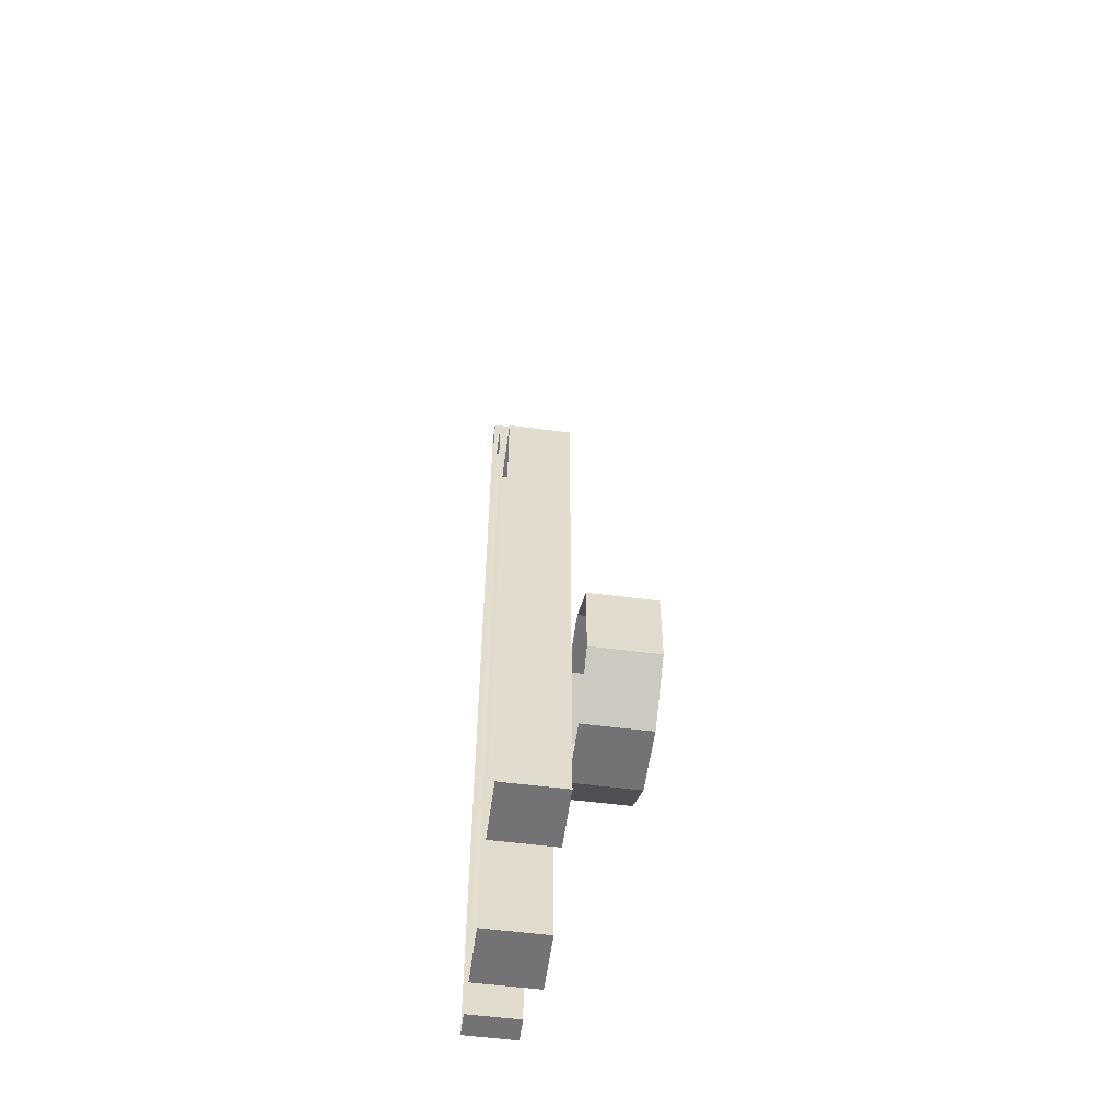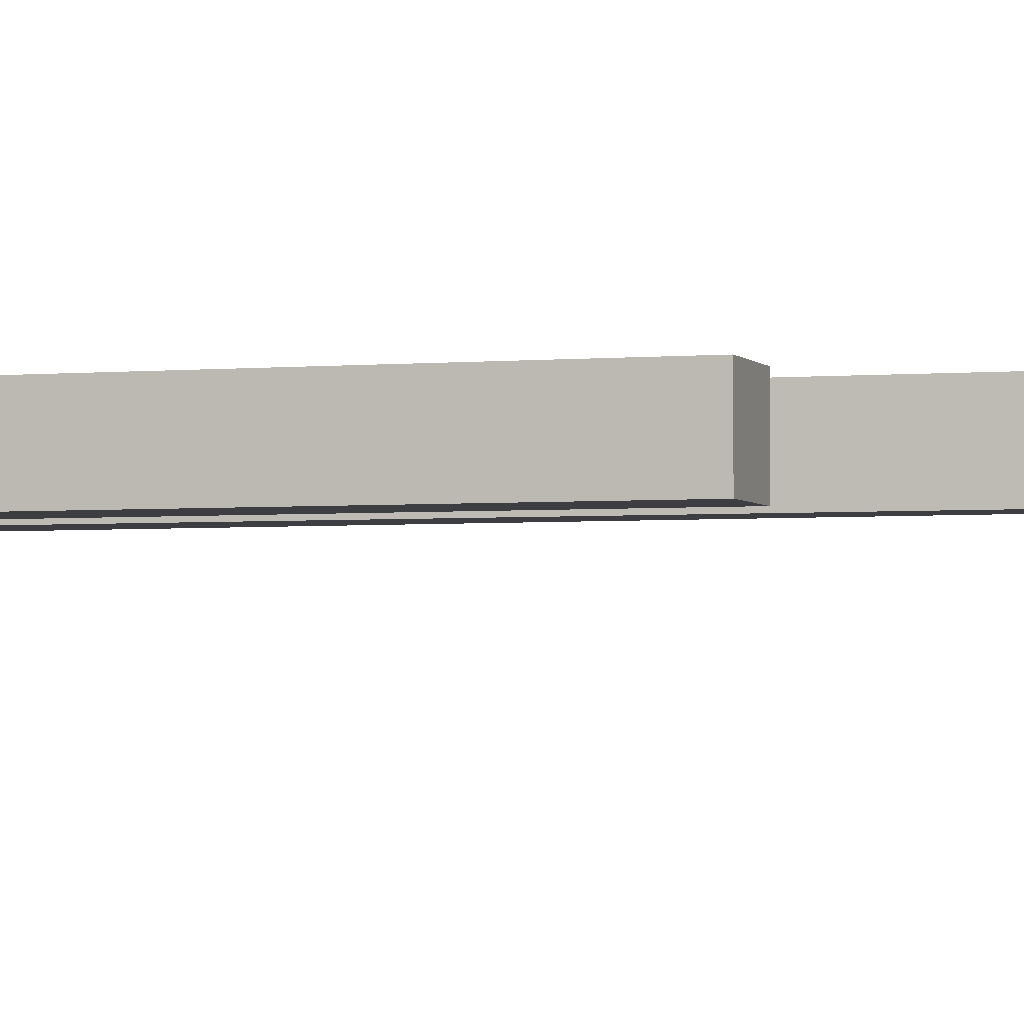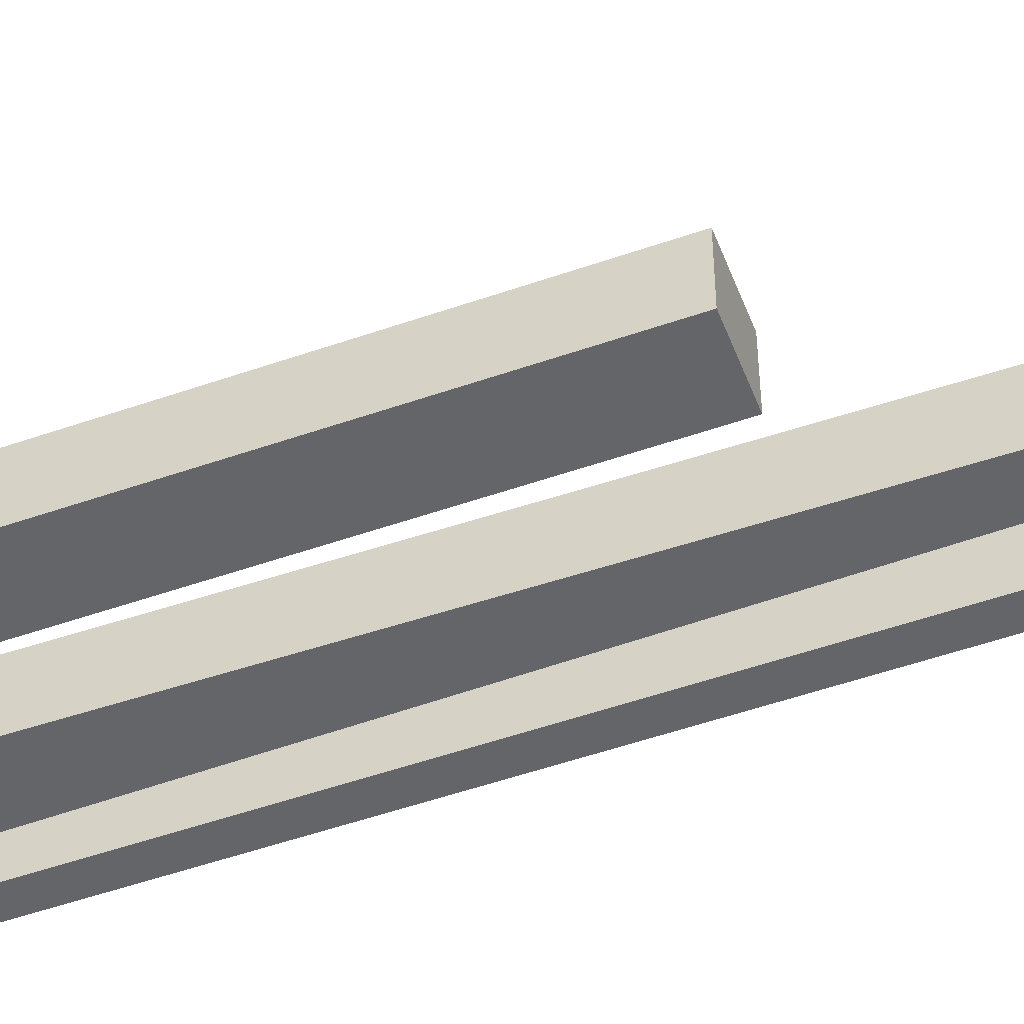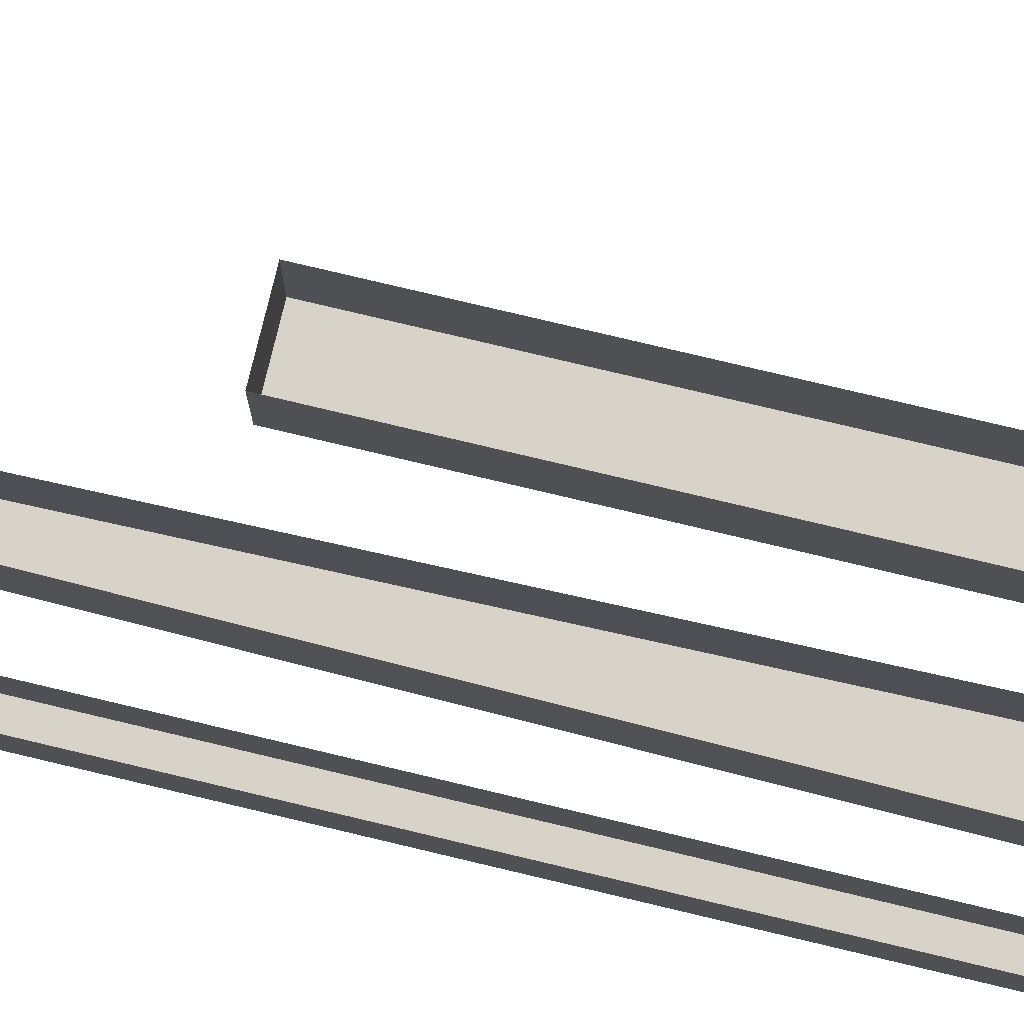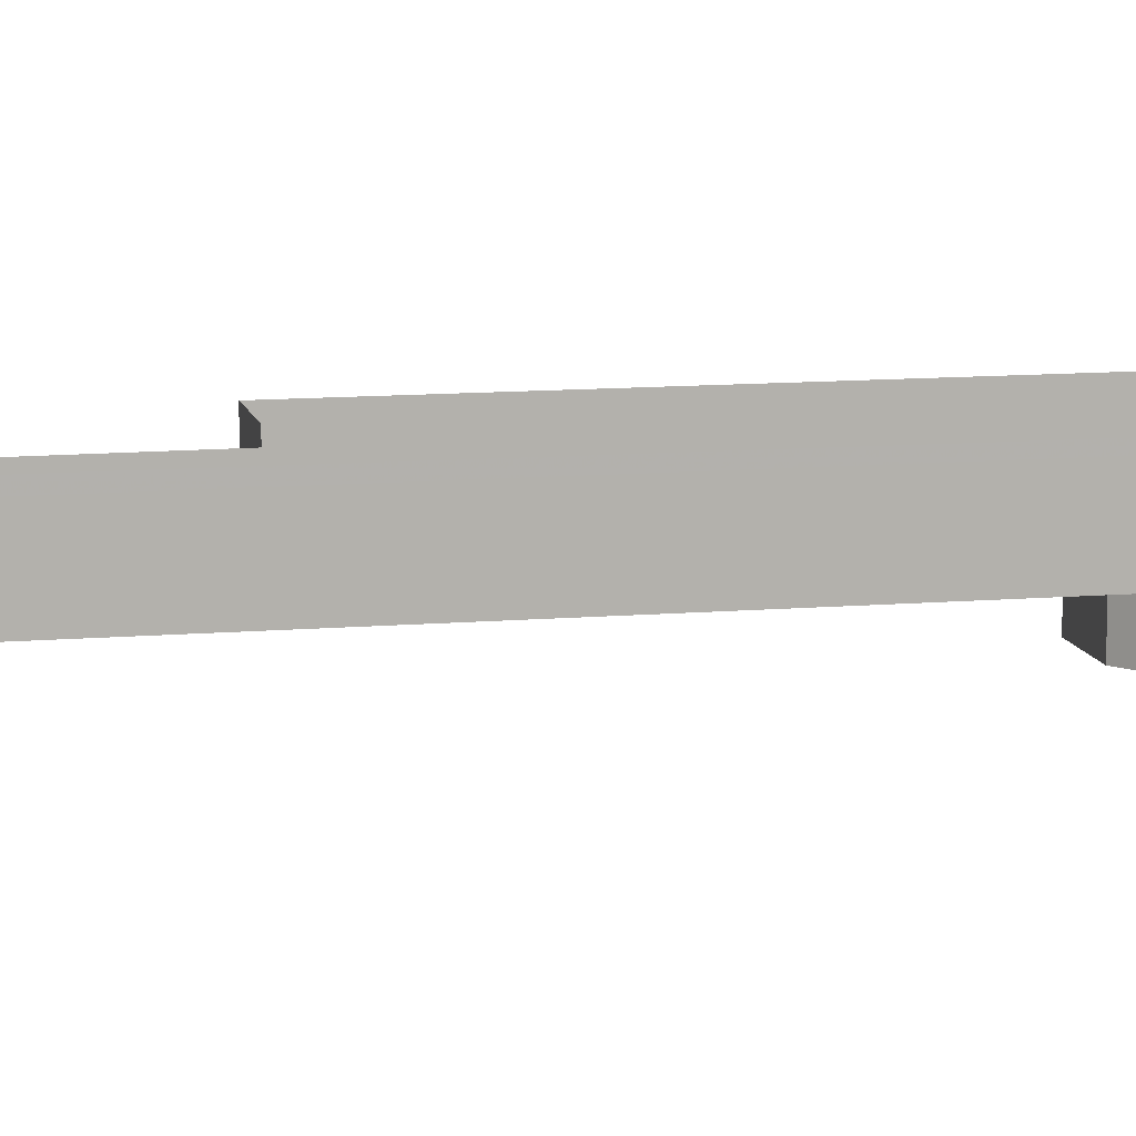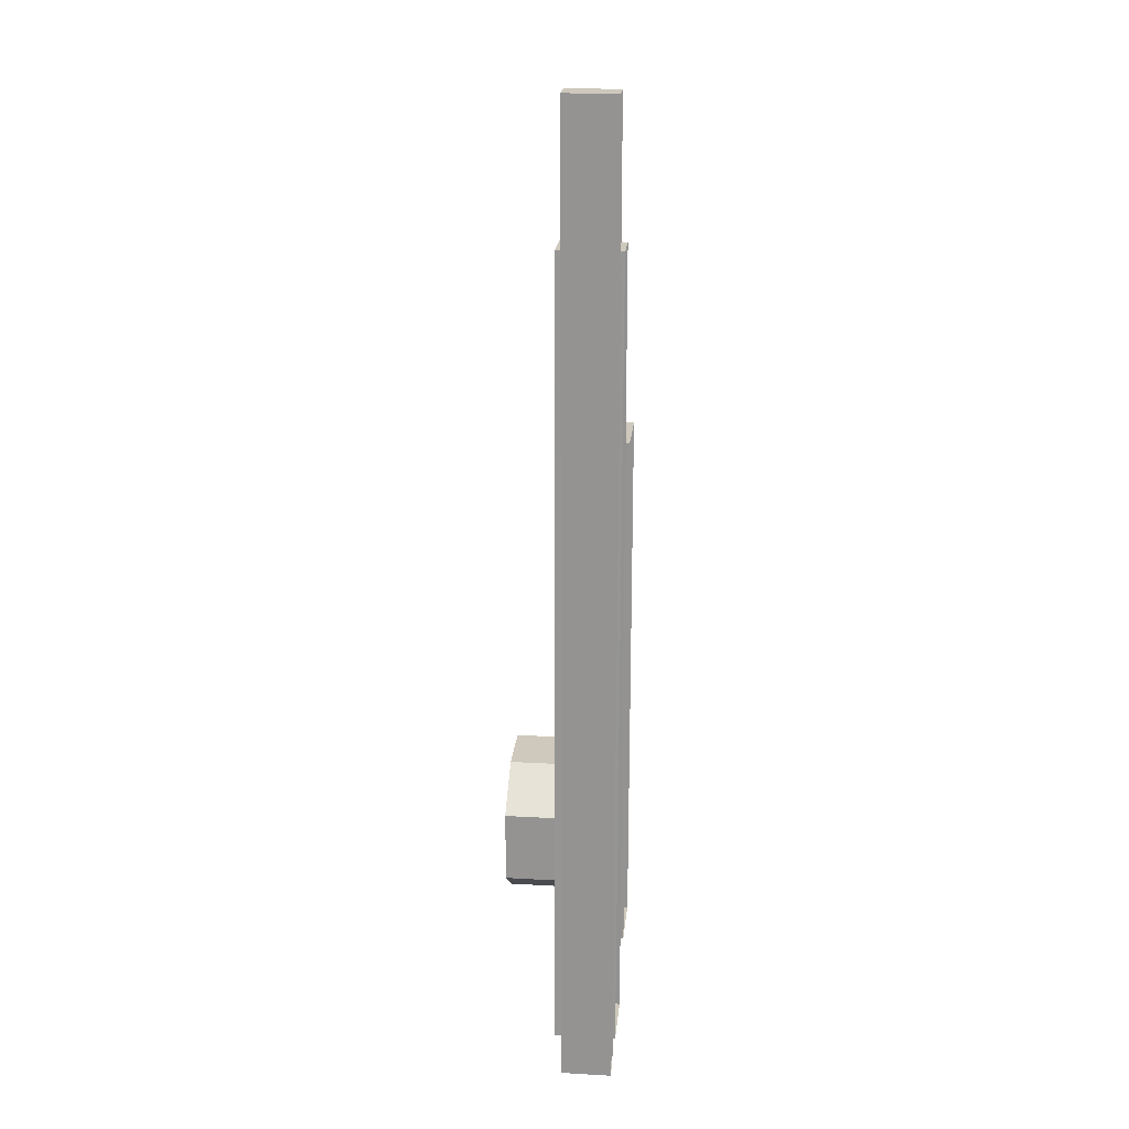
<metadata>
{"format":"obj","ext":"obj","renderer":"f3d","projection":"perspective","resolution":1024,"background":"white","views":[{"elev":-56.0,"azim":-97.7,"up":"+Z"},{"elev":-3.0,"azim":-72.0,"up":"+Y"},{"elev":-51.6,"azim":-69.2,"up":"+Y"},{"elev":77.2,"azim":103.4,"up":"+Y"},{"elev":10.8,"azim":77.9,"up":"+Y"},{"elev":22.3,"azim":95.6,"up":"+Z"}]}
</metadata>
<code>
v -0.0625 -0.03906 -0.04688
v -0.0625 0 -0.04688
v -0.0625 0 -0.2266
v -0.0625 -0.03906 -0.2266
v -0.02344 -0.03906 -0.04688
v -0.02344 -0.03906 0.125
v -0.0625 -0.03906 0.125
v -0.0625 0 0.125
v -0.02344 0 0.125
v -0.02344 0 -0.04688
v -0.02344 -0.03906 -0.2266
v -0.02344 0 -0.2266
v -0.08594 -0.03906 -0.1094
v -0.1172 -0.03906 -0.1328
v -0.1172 -0.07812 -0.1328
v -0.08594 -0.07812 -0.1094
v -0.04688 -0.03906 -0.1094
v -0.04688 -0.07812 -0.1094
v -0.01562 -0.03906 -0.1328
v -0.01562 -0.07812 -0.1328
v -0.01562 -0.03906 -0.1797
v -0.01562 -0.07812 -0.1797
v -0.04688 -0.03906 -0.2031
v -0.04688 -0.07812 -0.2031
v -0.08594 -0.03906 -0.2031
v -0.08594 -0.07812 -0.2031
v -0.1172 -0.03906 -0.1797
v -0.1172 -0.07812 -0.1797
v -0.07031 -0.07812 -0.1484
v -0.07031 -0.07812 -0.1641
v -0.05469 -0.07812 -0.1641
v -0.05469 -0.07812 -0.1484
v 0.03906 -0.03906 0.2578
v 0.01562 -0.03906 0.2578
v 0.007812 -0.03906 -0.2578
v 0.04688 -0.03906 -0.2578
v 0.03906 0 0.2578
v 0.01562 0 0.2578
v 0.007812 0 -0.2578
v 0.04688 0 -0.2578
v 0.07031 -0.03125 0.3516
v 0.07031 0 0.3516
v 0.07031 0 -0.2578
v 0.07031 -0.03125 -0.2578
v 0.08594 -0.03125 0.3516
v 0.08594 0 0.3516
v 0.08594 -0.03125 -0.2578
v 0.08594 0 -0.2578
f 1 2 3
f 1 3 4
f 1 4 5
f 10 5 11
f 10 11 12
f 12 11 4
f 12 4 3
f 5 4 11
f 1 5 6
f 1 6 7
f 1 7 2
f 2 7 8
f 8 7 6
f 8 6 9
f 9 6 5
f 9 5 10
f 33 34 35
f 33 35 36
f 33 36 37
f 33 37 38
f 33 38 34
f 34 38 39
f 34 39 35
f 35 39 40
f 35 40 36
f 36 40 37
f 41 42 43
f 41 43 44
f 41 44 45
f 41 45 42
f 42 45 46
f 46 45 47
f 46 47 48
f 48 47 44
f 48 44 43
f 45 44 47
f 13 14 15
f 13 15 16
f 13 16 17
f 17 16 18
f 17 18 19
f 19 18 20
f 19 20 21
f 21 20 22
f 21 22 23
f 23 22 24
f 23 24 25
f 25 24 26
f 25 26 27
f 27 26 28
f 27 28 14
f 14 28 15
f 15 28 16
f 16 28 26
f 16 26 24
f 16 24 22
f 16 22 20
f 16 20 18
f 29 30 31
f 29 31 32

</code>
